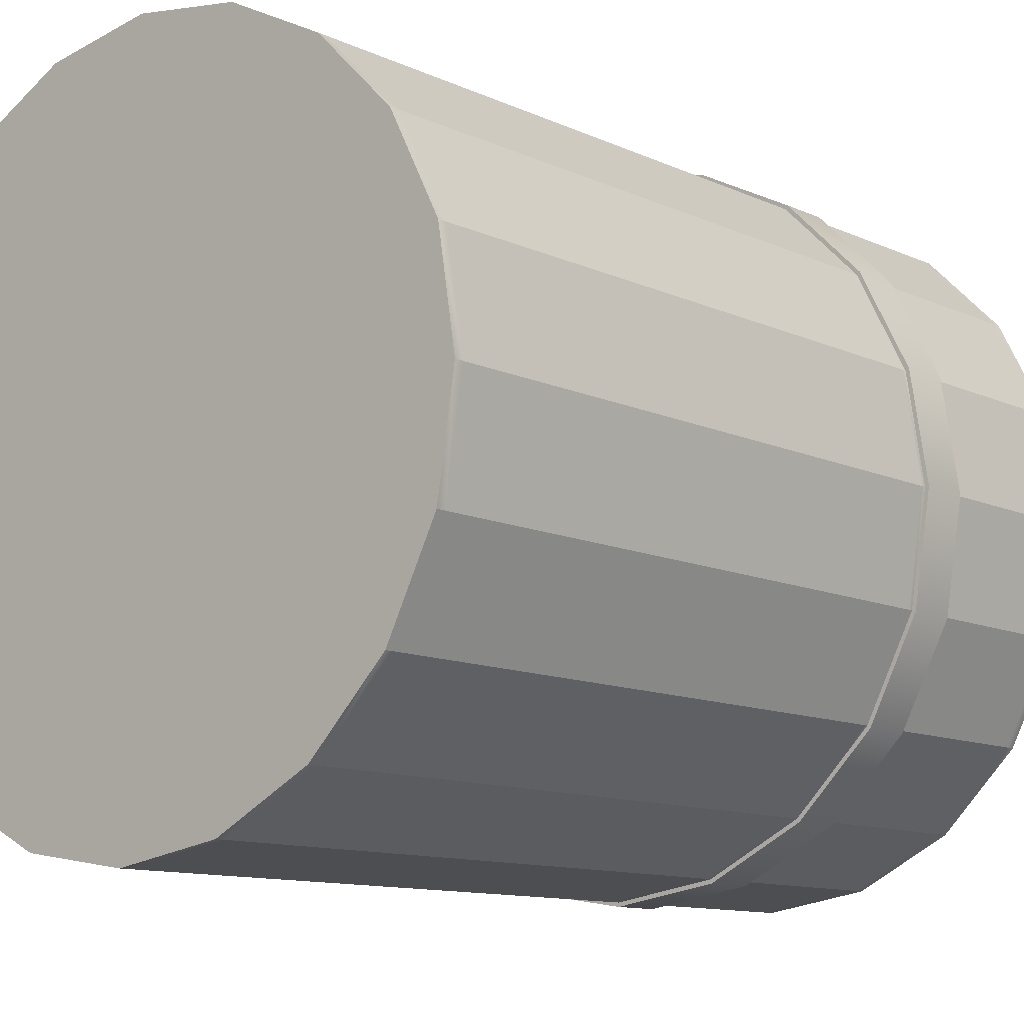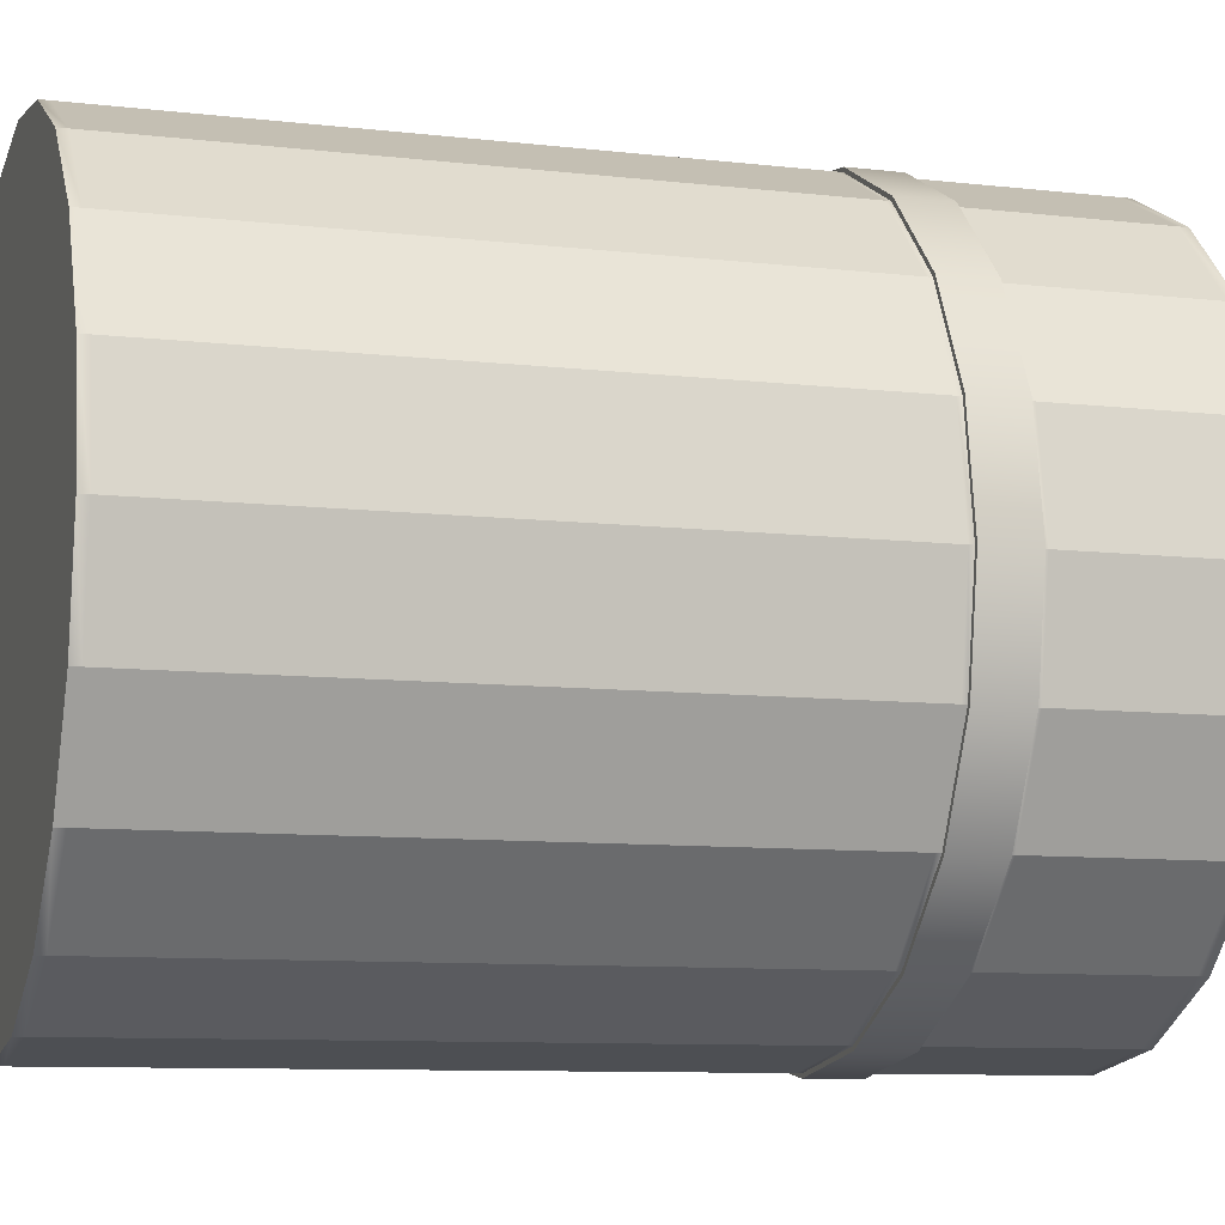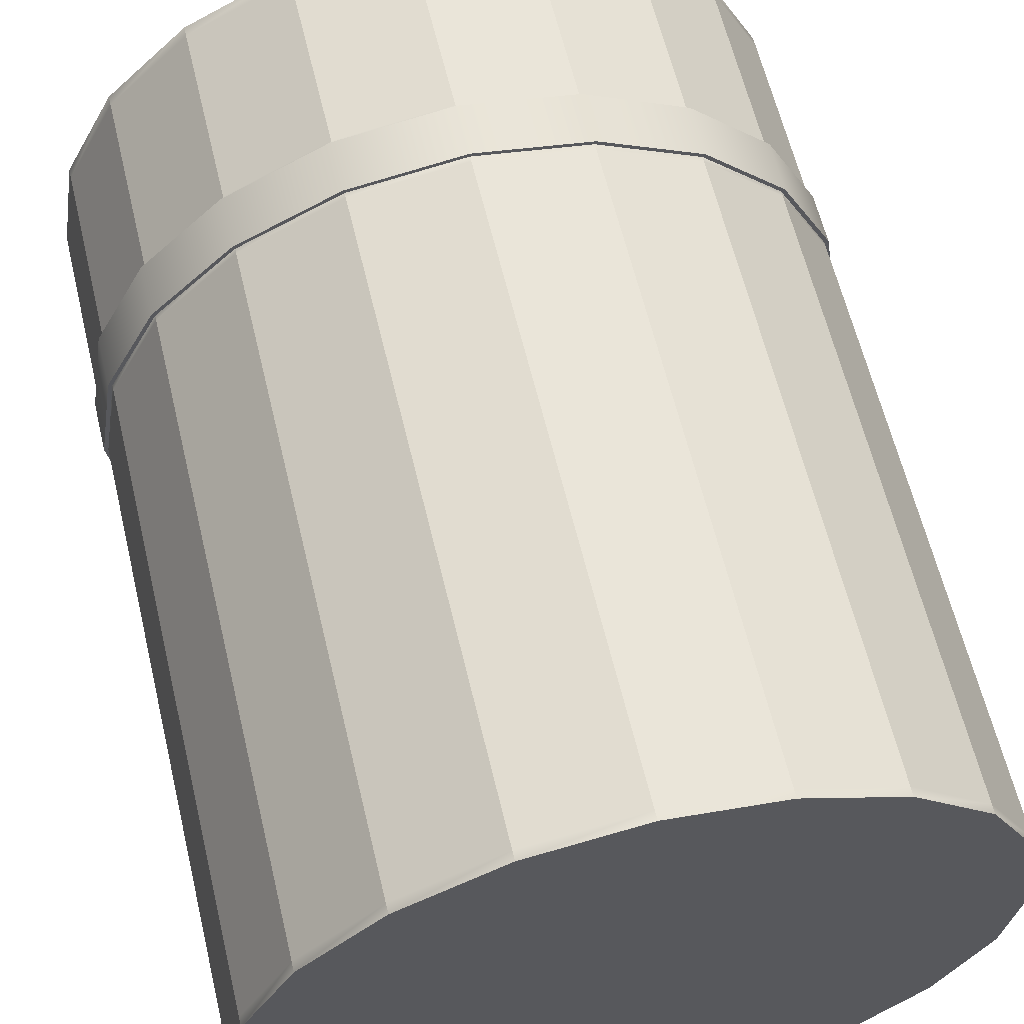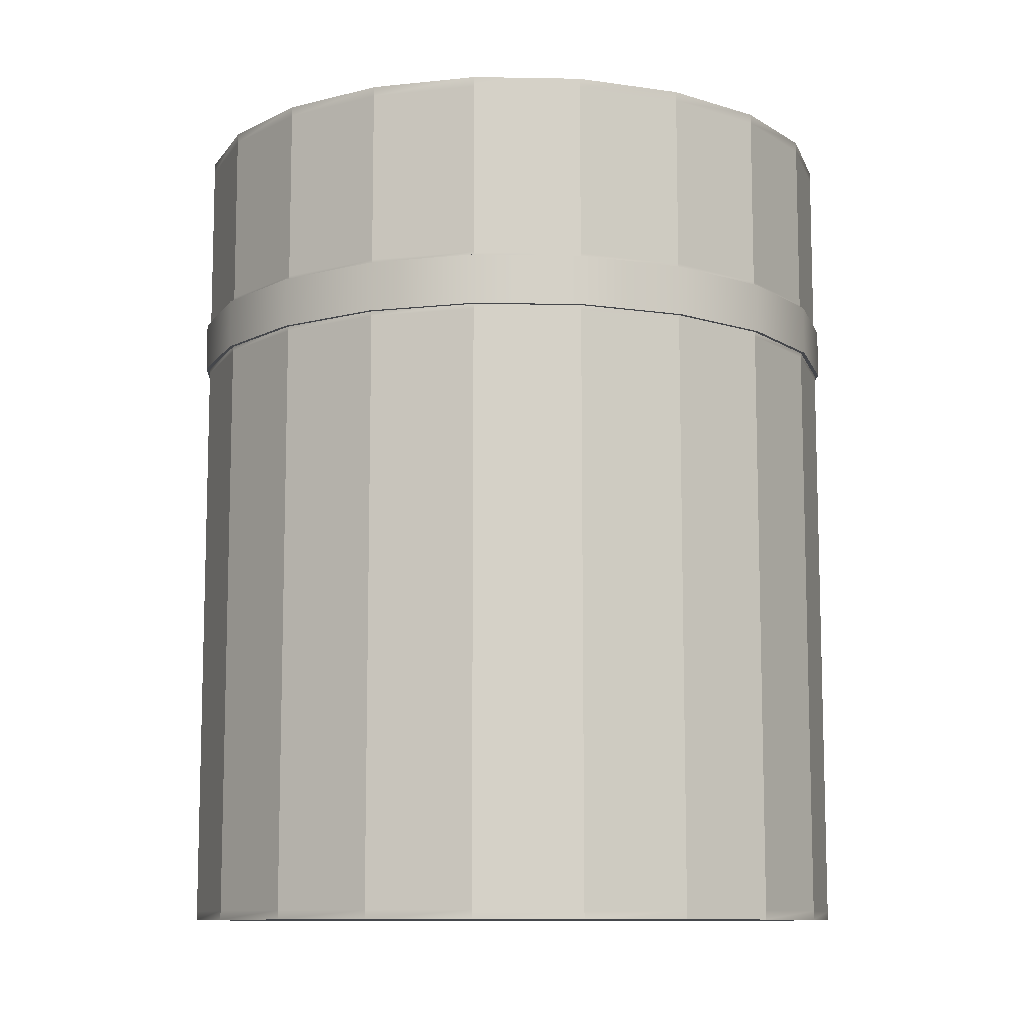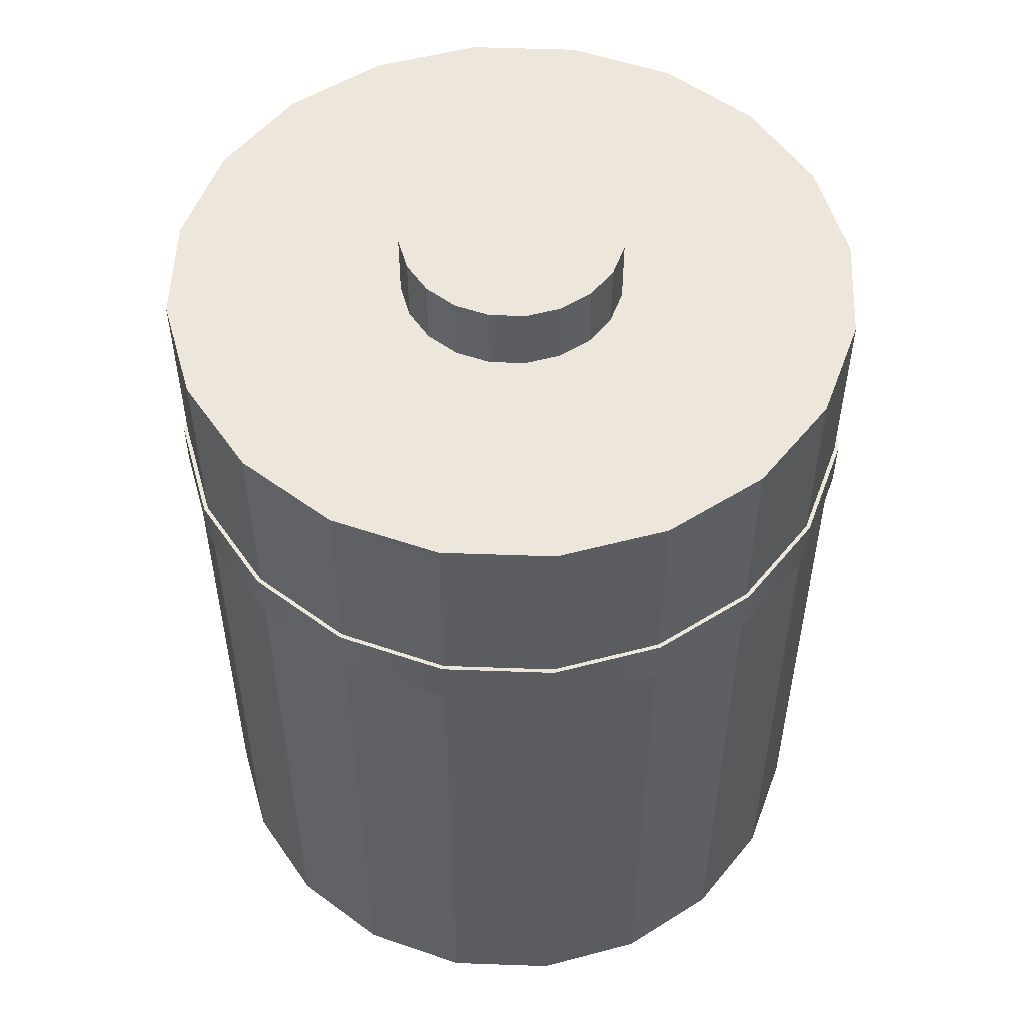
<metadata>
{"format":"obj","ext":"obj","renderer":"f3d","projection":"perspective","resolution":1024,"background":"white","views":[{"elev":-11.0,"azim":41.1,"up":"+Z"},{"elev":-9.2,"azim":72.8,"up":"+Z"},{"elev":61.3,"azim":-13.4,"up":"+Z"},{"elev":-10.3,"azim":78.4,"up":"+Y"},{"elev":53.1,"azim":-114.8,"up":"+Y"}]}
</metadata>
<code>
g default
v 0.7756 -1 -0.252
v 0.6598 -1 -0.4794
v 0.4794 -1 -0.6598
v 0.252 -1 -0.7756
v 0 -1 -0.8156
v -0.252 -1 -0.7756
v -0.4794 -1 -0.6598
v -0.6598 -1 -0.4794
v -0.7756 -1 -0.252
v -0.8156 -1 0
v -0.7756 -1 0.252
v -0.6598 -1 0.4794
v -0.4794 -1 0.6598
v -0.252 -1 0.7756
v 0 -1 0.8156
v 0.252 -1 0.7756
v 0.4794 -1 0.6598
v 0.6598 -1 0.4794
v 0.7756 -1 0.252
v 0.8156 -1 0
v 0.7756 1 -0.252
v 0.6598 1 -0.4794
v 0.4794 1 -0.6598
v 0.252 1 -0.7756
v 0 1 -0.8156
v -0.252 1 -0.7756
v -0.4794 1 -0.6598
v -0.6598 1 -0.4794
v -0.7756 1 -0.252
v -0.8156 1 0
v -0.7756 1 0.252
v -0.6598 1 0.4794
v -0.4794 1 0.6598
v -0.252 1 0.7756
v 0 1 0.8156
v 0.252 1 0.7756
v 0.4794 1 0.6598
v 0.6598 1 0.4794
v 0.7756 1 0.252
v 0.8156 1 0
v 0 -1 0
v 0 1 0
v 0.4794 0.5532 0.6598
v 0.252 0.5532 0.7756
v 0 0.5532 0.8156
v -0.252 0.5532 0.7756
v -0.4794 0.5532 0.6598
v -0.6598 0.5532 0.4794
v -0.7756 0.5532 0.252
v -0.8156 0.5532 0
v -0.7756 0.5532 -0.252
v -0.6598 0.5532 -0.4794
v -0.4794 0.5532 -0.6598
v -0.252 0.5532 -0.7756
v 0 0.5532 -0.8156
v 0.252 0.5532 -0.7756
v 0.4794 0.5532 -0.6598
v 0.6598 0.5532 -0.4794
v 0.7756 0.5532 -0.252
v 0.8156 0.5532 0
v 0.7756 0.5532 0.252
v 0.6598 0.5532 0.4794
v 0.4794 0.4345 0.6598
v 0.252 0.4345 0.7756
v 0 0.4345 0.8156
v -0.252 0.4345 0.7756
v -0.4794 0.4345 0.6598
v -0.6598 0.4345 0.4794
v -0.7756 0.4345 0.252
v -0.8156 0.4345 0
v -0.7756 0.4345 -0.252
v -0.6598 0.4345 -0.4794
v -0.4794 0.4345 -0.6598
v -0.252 0.4345 -0.7756
v 0 0.4345 -0.8156
v 0.252 0.4345 -0.7756
v 0.4794 0.4345 -0.6598
v 0.6598 0.4345 -0.4794
v 0.7756 0.4345 -0.252
v 0.8156 0.4345 0
v 0.7756 0.4345 0.252
v 0.6598 0.4345 0.4794
v 0.485 0.4345 0.6675
v 0.255 0.4345 0.7847
v 0.485 0.5532 0.6675
v 0.255 0.5532 0.7847
v 0 0.4345 0.8251
v 0 0.5532 0.8251
v -0.255 0.4345 0.7847
v -0.255 0.5532 0.7847
v -0.485 0.4345 0.6675
v -0.485 0.5532 0.6675
v -0.6675 0.4345 0.485
v -0.6675 0.5532 0.485
v -0.7847 0.4345 0.255
v -0.7847 0.5532 0.255
v -0.8251 0.4345 0
v -0.8251 0.5532 0
v -0.7847 0.4345 -0.255
v -0.7847 0.5532 -0.255
v -0.6675 0.4345 -0.485
v -0.6675 0.5532 -0.485
v -0.485 0.4345 -0.6675
v -0.485 0.5532 -0.6675
v -0.255 0.4345 -0.7847
v -0.255 0.5532 -0.7847
v 0 0.4345 -0.8251
v 0 0.5532 -0.8251
v 0.255 0.4345 -0.7847
v 0.255 0.5532 -0.7847
v 0.485 0.4345 -0.6675
v 0.485 0.5532 -0.6675
v 0.6675 0.4345 -0.485
v 0.6675 0.5532 -0.485
v 0.7847 0.4345 -0.255
v 0.7847 0.5532 -0.255
v 0.8251 0.4345 0
v 0.8251 0.5532 0
v 0.7847 0.4345 0.255
v 0.7847 0.5532 0.255
v 0.6675 0.4345 0.485
v 0.6675 0.5532 0.485
v 0.6598 0.9771 0.4794
v 0.7756 0.9771 0.252
v 0.8156 0.9771 0
v 0.7756 0.9771 -0.252
v 0.6598 0.9771 -0.4794
v 0.4794 0.9771 -0.6598
v 0.252 0.9771 -0.7756
v 0 0.9771 -0.8156
v -0.252 0.9771 -0.7756
v -0.4794 0.9771 -0.6598
v -0.6598 0.9771 -0.4794
v -0.7756 0.9771 -0.252
v -0.8156 0.9771 0
v -0.7756 0.9771 0.252
v -0.6598 0.9771 0.4794
v -0.4794 0.9771 0.6598
v -0.252 0.9771 0.7756
v 0 0.9771 0.8156
v 0.252 0.9771 0.7756
v 0.4794 0.9771 0.6598
v 0.6598 -0.9789 0.4794
v 0.4794 -0.9789 0.6598
v 0.252 -0.9789 0.7756
v 0 -0.9789 0.8156
v -0.252 -0.9789 0.7756
v -0.4794 -0.9789 0.6598
v -0.6598 -0.9789 0.4794
v -0.7756 -0.9789 0.252
v -0.8156 -0.9789 0
v -0.7756 -0.9789 -0.252
v -0.6598 -0.9789 -0.4794
v -0.4794 -0.9789 -0.6598
v -0.252 -0.9789 -0.7756
v 0 -0.9789 -0.8156
v 0.252 -0.9789 -0.7756
v 0.4794 -0.9789 -0.6598
v 0.6598 -0.9789 -0.4794
v 0.7756 -0.9789 -0.252
v 0.8156 -0.9789 0
v 0.7756 -0.9789 0.252
v 0.6598 0.563 0.4794
v 0.7756 0.563 0.252
v 0.8156 0.563 0
v 0.7756 0.563 -0.252
v 0.6598 0.563 -0.4794
v 0.4794 0.563 -0.6598
v 0.252 0.563 -0.7756
v 0 0.563 -0.8156
v -0.252 0.563 -0.7756
v -0.4794 0.563 -0.6598
v -0.6598 0.563 -0.4794
v -0.7756 0.563 -0.252
v -0.8156 0.563 0
v -0.7756 0.563 0.252
v -0.6598 0.563 0.4794
v -0.4794 0.563 0.6598
v -0.252 0.563 0.7756
v 0 0.563 0.8156
v 0.252 0.563 0.7756
v 0.4794 0.563 0.6598
v 0.6598 0.4231 0.4794
v 0.4794 0.4231 0.6598
v 0.252 0.4231 0.7756
v 0 0.4231 0.8156
v -0.252 0.4231 0.7756
v -0.4794 0.4231 0.6598
v -0.6598 0.4231 0.4794
v -0.7756 0.4231 0.252
v -0.8156 0.4231 0
v -0.7756 0.4231 -0.252
v -0.6598 0.4231 -0.4794
v -0.4794 0.4231 -0.6598
v -0.252 0.4231 -0.7756
v 0 0.4231 -0.8156
v 0.252 0.4231 -0.7756
v 0.4794 0.4231 -0.6598
v 0.6598 0.4231 -0.4794
v 0.7756 0.4231 -0.252
v 0.8156 0.4231 0
v 0.7756 0.4231 0.252
g LPBattery:pCylinder1
f 1 2 159 160
f 2 3 158 159
f 3 4 157 158
f 4 5 156 157
f 5 6 155 156
f 6 7 154 155
f 7 8 153 154
f 8 9 152 153
f 9 10 151 152
f 10 11 150 151
f 11 12 149 150
f 12 13 148 149
f 13 14 147 148
f 14 15 146 147
f 15 16 145 146
f 16 17 144 145
f 17 18 143 144
f 18 19 162 143
f 19 20 161 162
f 20 1 160 161
f 2 1 41
f 3 2 41
f 4 3 41
f 5 4 41
f 6 5 41
f 7 6 41
f 8 7 41
f 9 8 41
f 10 9 41
f 11 10 41
f 12 11 41
f 13 12 41
f 14 13 41
f 15 14 41
f 16 15 41
f 17 16 41
f 18 17 41
f 19 18 41
f 20 19 41
f 1 20 41
f 21 22 42
f 22 23 42
f 23 24 42
f 24 25 42
f 25 26 42
f 26 27 42
f 27 28 42
f 28 29 42
f 29 30 42
f 30 31 42
f 31 32 42
f 32 33 42
f 33 34 42
f 34 35 42
f 35 36 42
f 36 37 42
f 37 38 42
f 38 39 42
f 39 40 42
f 40 21 42
f 141 142 37 36
f 140 141 36 35
f 139 140 35 34
f 138 139 34 33
f 137 138 33 32
f 136 137 32 31
f 135 136 31 30
f 134 135 30 29
f 133 134 29 28
f 132 133 28 27
f 131 132 27 26
f 130 131 26 25
f 129 130 25 24
f 128 129 24 23
f 127 128 23 22
f 126 127 22 21
f 125 126 21 40
f 124 125 40 39
f 123 124 39 38
f 142 123 38 37
f 84 83 85 86
f 87 84 86 88
f 89 87 88 90
f 91 89 90 92
f 93 91 92 94
f 95 93 94 96
f 97 95 96 98
f 99 97 98 100
f 101 99 100 102
f 103 101 102 104
f 105 103 104 106
f 107 105 106 108
f 109 107 108 110
f 111 109 110 112
f 113 111 112 114
f 115 113 114 116
f 117 115 116 118
f 119 117 118 120
f 121 119 120 122
f 83 121 122 85
f 64 63 83 84
f 43 44 86 85
f 65 64 84 87
f 44 45 88 86
f 66 65 87 89
f 45 46 90 88
f 67 66 89 91
f 46 47 92 90
f 68 67 91 93
f 47 48 94 92
f 69 68 93 95
f 48 49 96 94
f 70 69 95 97
f 49 50 98 96
f 71 70 97 99
f 50 51 100 98
f 72 71 99 101
f 51 52 102 100
f 73 72 101 103
f 52 53 104 102
f 74 73 103 105
f 53 54 106 104
f 75 74 105 107
f 54 55 108 106
f 76 75 107 109
f 55 56 110 108
f 77 76 109 111
f 56 57 112 110
f 78 77 111 113
f 57 58 114 112
f 79 78 113 115
f 58 59 116 114
f 80 79 115 117
f 59 60 118 116
f 81 80 117 119
f 60 61 120 118
f 82 81 119 121
f 61 62 122 120
f 63 82 121 83
f 62 43 85 122
f 163 164 124 123
f 164 165 125 124
f 165 166 126 125
f 166 167 127 126
f 167 168 128 127
f 168 169 129 128
f 169 170 130 129
f 170 171 131 130
f 171 172 132 131
f 172 173 133 132
f 173 174 134 133
f 174 175 135 134
f 175 176 136 135
f 176 177 137 136
f 177 178 138 137
f 178 179 139 138
f 179 180 140 139
f 180 181 141 140
f 181 182 142 141
f 182 163 123 142
f 144 143 183 184
f 145 144 184 185
f 146 145 185 186
f 147 146 186 187
f 148 147 187 188
f 149 148 188 189
f 150 149 189 190
f 151 150 190 191
f 152 151 191 192
f 153 152 192 193
f 154 153 193 194
f 155 154 194 195
f 156 155 195 196
f 157 156 196 197
f 158 157 197 198
f 159 158 198 199
f 160 159 199 200
f 161 160 200 201
f 162 161 201 202
f 143 162 202 183
f 62 61 164 163
f 61 60 165 164
f 60 59 166 165
f 59 58 167 166
f 58 57 168 167
f 57 56 169 168
f 56 55 170 169
f 55 54 171 170
f 54 53 172 171
f 53 52 173 172
f 52 51 174 173
f 51 50 175 174
f 50 49 176 175
f 49 48 177 176
f 48 47 178 177
f 47 46 179 178
f 46 45 180 179
f 45 44 181 180
f 44 43 182 181
f 43 62 163 182
f 184 183 82 63
f 185 184 63 64
f 186 185 64 65
f 187 186 65 66
f 188 187 66 67
f 189 188 67 68
f 190 189 68 69
f 191 190 69 70
f 192 191 70 71
f 193 192 71 72
f 194 193 72 73
f 195 194 73 74
f 196 195 74 75
f 197 196 75 76
f 198 197 76 77
f 199 198 77 78
f 200 199 78 79
f 201 200 79 80
f 202 201 80 81
f 183 202 81 82
g default
v 0.251 0.9579 -0.08155
v 0.2135 0.9579 -0.1551
v 0.1551 0.9579 -0.2135
v 0.08155 0.9579 -0.251
v 0 0.9579 -0.2639
v -0.08155 0.9579 -0.251
v -0.1551 0.9579 -0.2135
v -0.2135 0.9579 -0.1551
v -0.251 0.9579 -0.08155
v -0.2639 0.9579 0
v -0.251 0.9579 0.08155
v -0.2135 0.9579 0.1551
v -0.1551 0.9579 0.2135
v -0.08155 0.9579 0.251
v 0 0.9579 0.2639
v 0.08155 0.9579 0.251
v 0.1551 0.9579 0.2135
v 0.2135 0.9579 0.1551
v 0.251 0.9579 0.08155
v 0.2639 0.9579 0
v 0.251 1.162 -0.08155
v 0.2135 1.162 -0.1551
v 0.1551 1.162 -0.2135
v 0.08155 1.162 -0.251
v 0 1.162 -0.2639
v -0.08155 1.162 -0.251
v -0.1551 1.162 -0.2135
v -0.2135 1.162 -0.1551
v -0.251 1.162 -0.08155
v -0.2639 1.162 0
v -0.251 1.162 0.08155
v -0.2135 1.162 0.1551
v -0.1551 1.162 0.2135
v -0.08155 1.162 0.251
v 0 1.162 0.2639
v 0.08155 1.162 0.251
v 0.1551 1.162 0.2135
v 0.2135 1.162 0.1551
v 0.251 1.162 0.08155
v 0.2639 1.162 0
v 0 1.162 0
v 0.2135 0.9667 0.1551
v 0.1551 0.9667 0.2135
v 0.08155 0.9667 0.251
v 0 0.9667 0.2639
v -0.08155 0.9667 0.251
v -0.1551 0.9667 0.2135
v -0.2135 0.9667 0.1551
v -0.251 0.9667 0.08155
v -0.2639 0.9667 0
v -0.251 0.9667 -0.08155
v -0.2135 0.9667 -0.1551
v -0.1551 0.9667 -0.2135
v -0.08155 0.9667 -0.251
v 0 0.9667 -0.2639
v 0.08155 0.9667 -0.251
v 0.1551 0.9667 -0.2135
v 0.2135 0.9667 -0.1551
v 0.251 0.9667 -0.08155
v 0.2639 0.9667 0
v 0.251 0.9667 0.08155
v 0.2135 1.155 0.1551
v 0.1551 1.155 0.2135
v 0.08155 1.155 0.251
v 0 1.155 0.2639
v -0.08155 1.155 0.251
v -0.1551 1.155 0.2135
v -0.2135 1.155 0.1551
v -0.251 1.155 0.08155
v -0.2639 1.155 0
v -0.251 1.155 -0.08155
v -0.2135 1.155 -0.1551
v -0.1551 1.155 -0.2135
v -0.08155 1.155 -0.251
v 0 1.155 -0.2639
v 0.08155 1.155 -0.251
v 0.1551 1.155 -0.2135
v 0.2135 1.155 -0.1551
v 0.251 1.155 -0.08155
v 0.2639 1.155 0
v 0.251 1.155 0.08155
g LPBattery:pCylinder2
f 203 204 260 261
f 204 205 259 260
f 205 206 258 259
f 206 207 257 258
f 207 208 256 257
f 208 209 255 256
f 209 210 254 255
f 210 211 253 254
f 211 212 252 253
f 212 213 251 252
f 213 214 250 251
f 214 215 249 250
f 215 216 248 249
f 216 217 247 248
f 217 218 246 247
f 218 219 245 246
f 219 220 244 245
f 220 221 263 244
f 221 222 262 263
f 222 203 261 262
f 223 224 243
f 224 225 243
f 225 226 243
f 226 227 243
f 227 228 243
f 228 229 243
f 229 230 243
f 230 231 243
f 231 232 243
f 232 233 243
f 233 234 243
f 234 235 243
f 235 236 243
f 236 237 243
f 237 238 243
f 238 239 243
f 239 240 243
f 240 241 243
f 241 242 243
f 242 223 243
f 245 244 264 265
f 246 245 265 266
f 247 246 266 267
f 248 247 267 268
f 249 248 268 269
f 250 249 269 270
f 251 250 270 271
f 252 251 271 272
f 253 252 272 273
f 254 253 273 274
f 255 254 274 275
f 256 255 275 276
f 257 256 276 277
f 258 257 277 278
f 259 258 278 279
f 260 259 279 280
f 261 260 280 281
f 262 261 281 282
f 263 262 282 283
f 244 263 283 264
f 265 264 240 239
f 266 265 239 238
f 267 266 238 237
f 268 267 237 236
f 269 268 236 235
f 270 269 235 234
f 271 270 234 233
f 272 271 233 232
f 273 272 232 231
f 274 273 231 230
f 275 274 230 229
f 276 275 229 228
f 277 276 228 227
f 278 277 227 226
f 279 278 226 225
f 280 279 225 224
f 281 280 224 223
f 282 281 223 242
f 283 282 242 241
f 264 283 241 240

</code>
